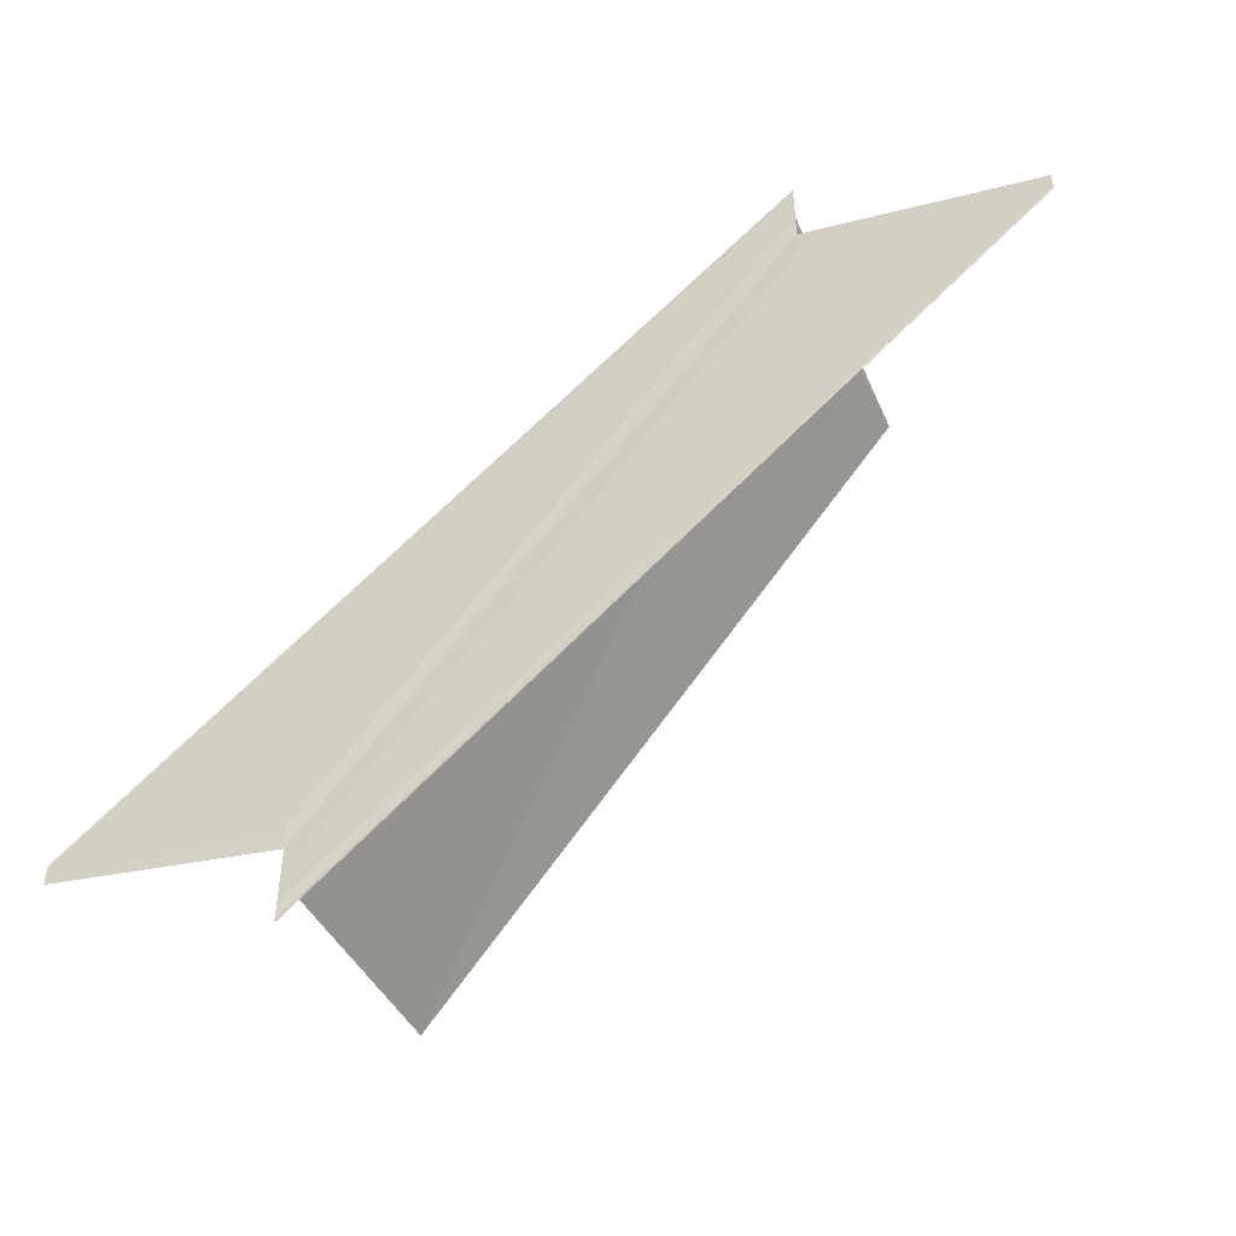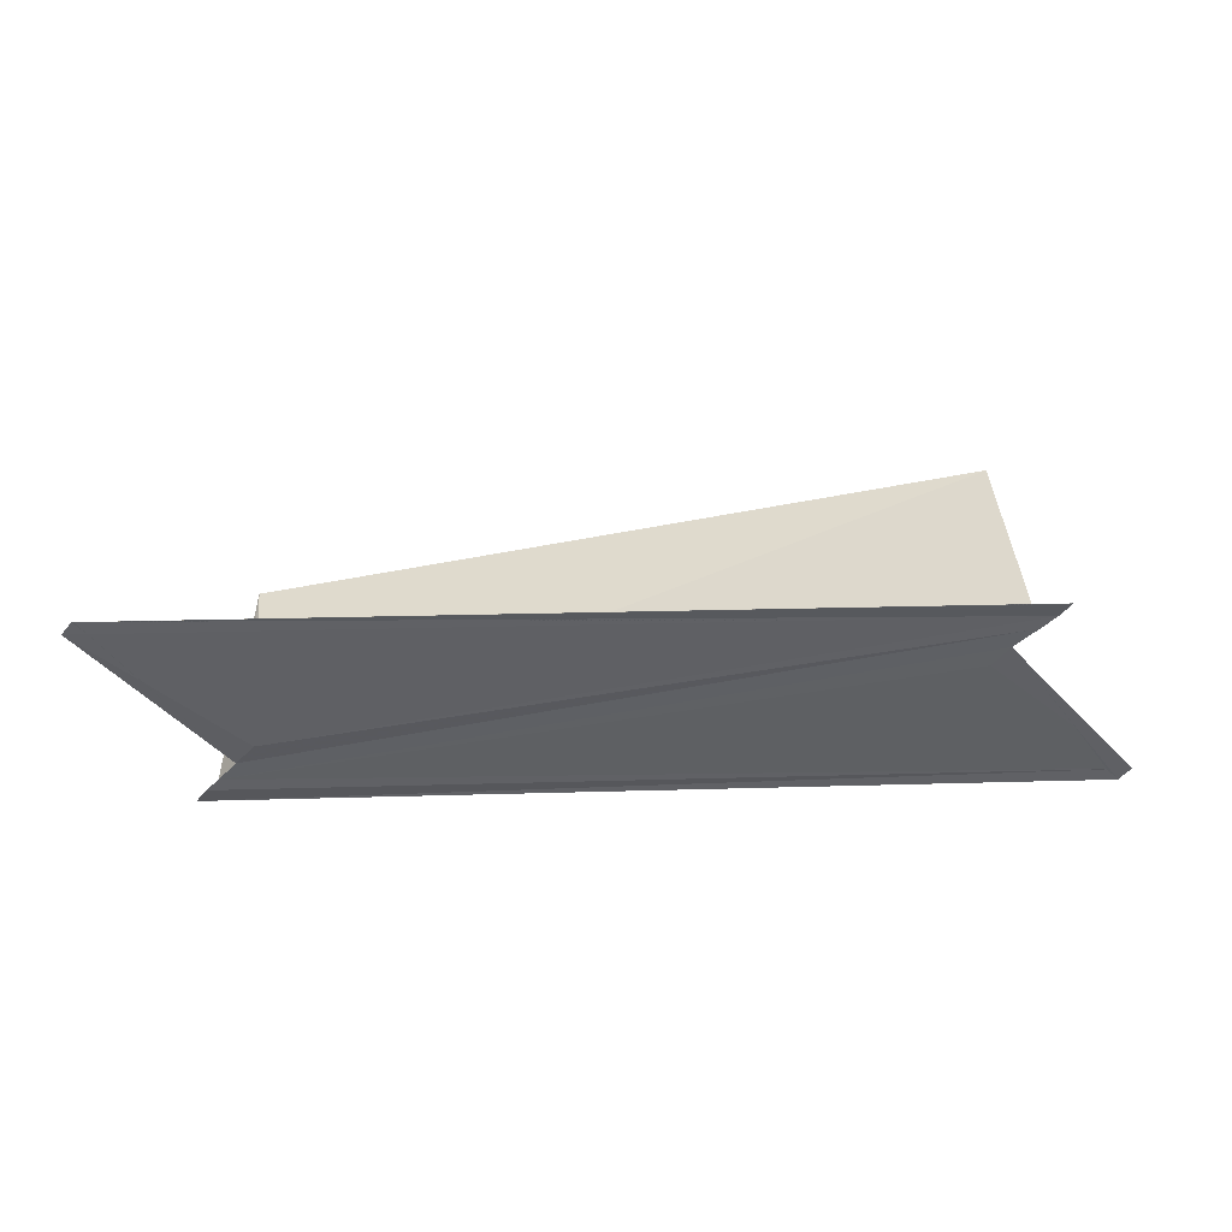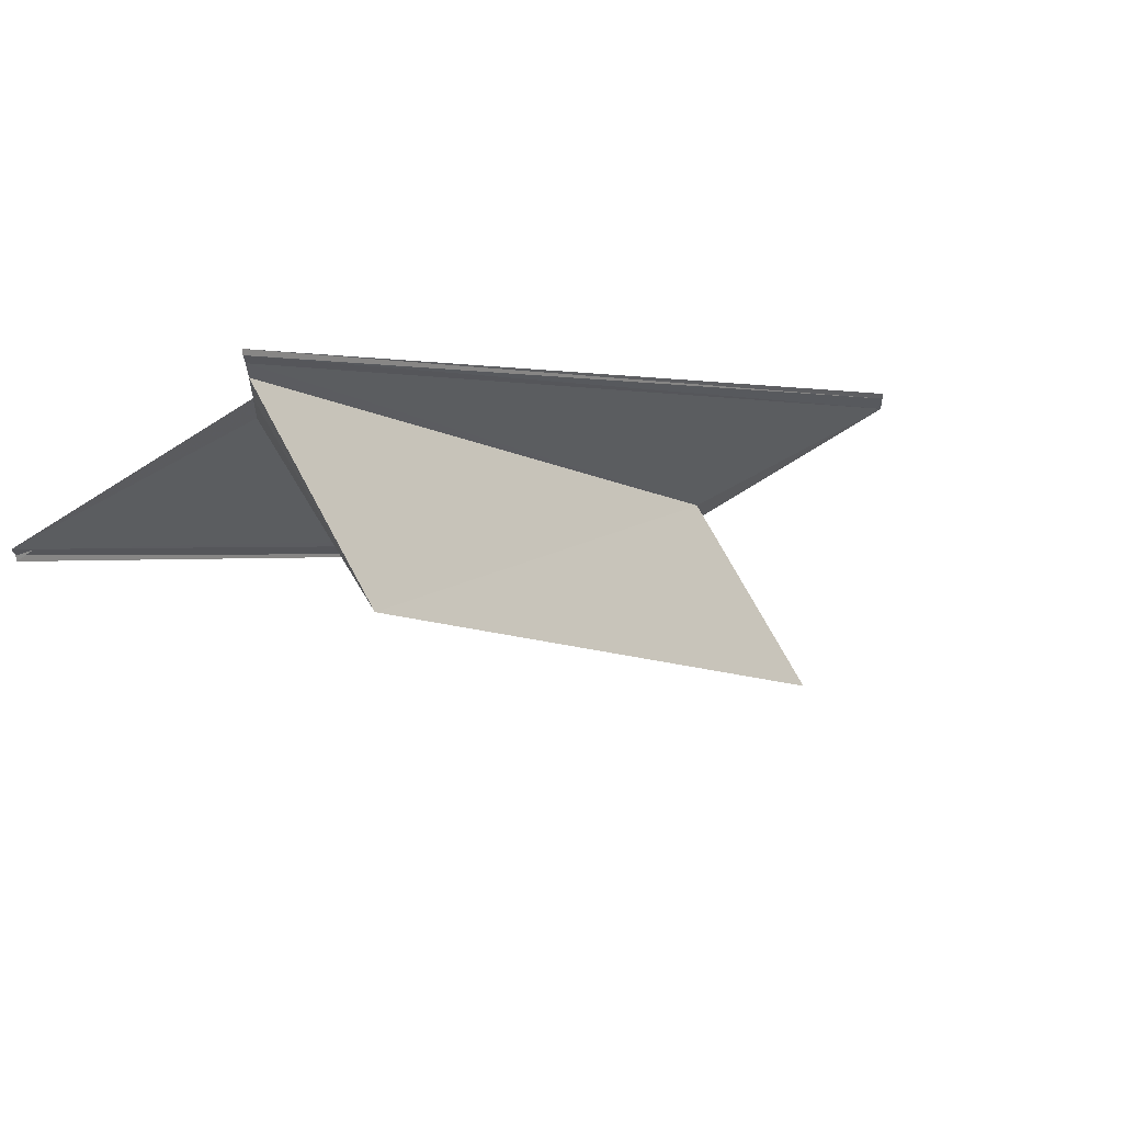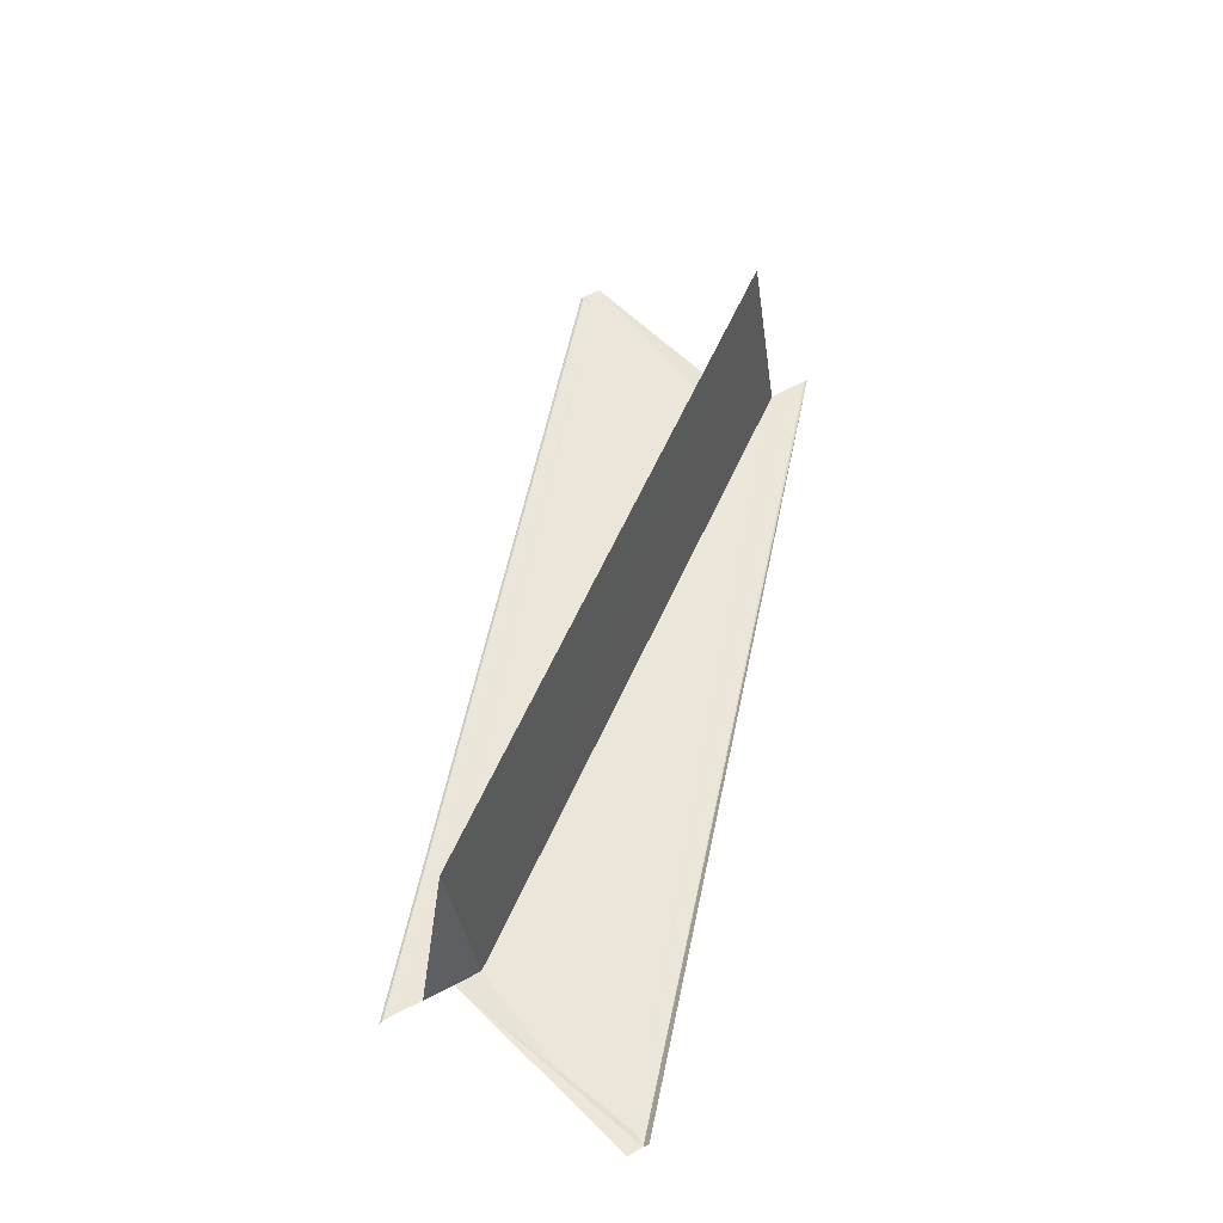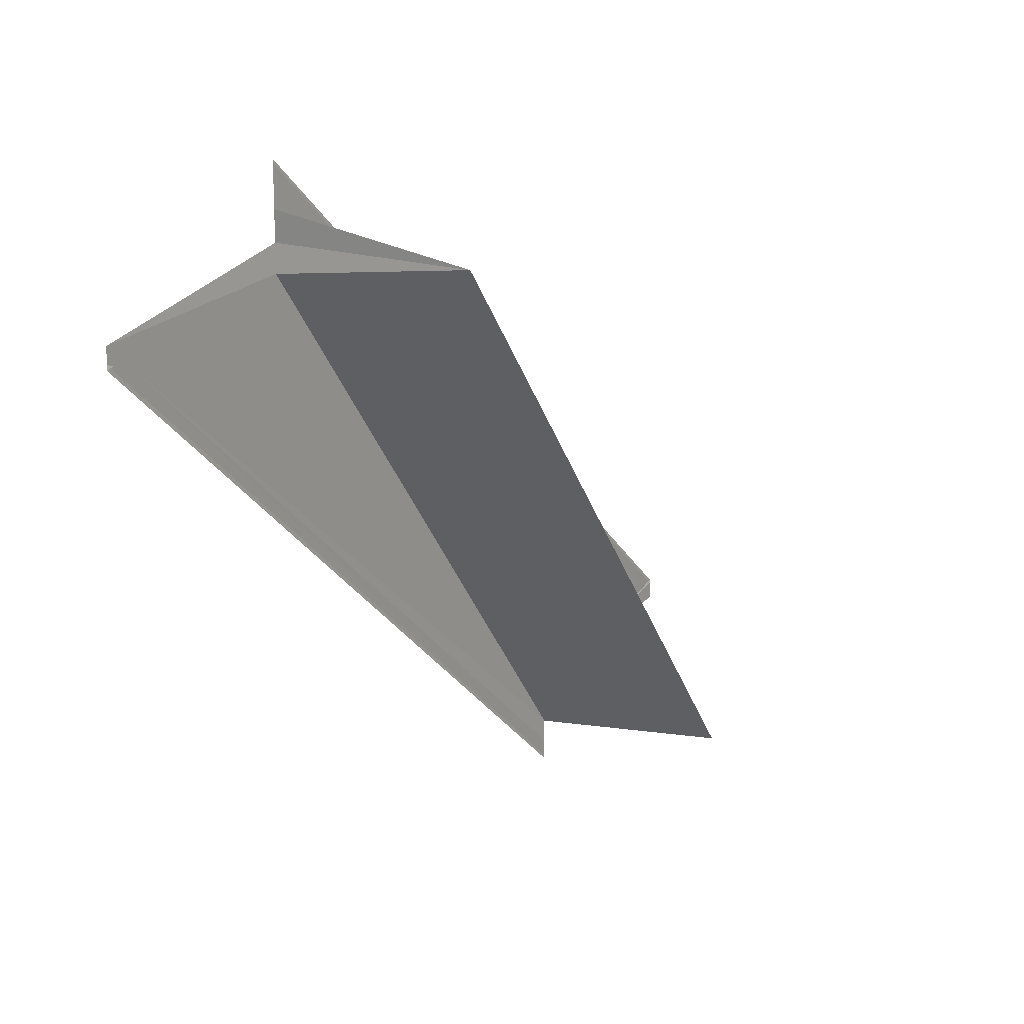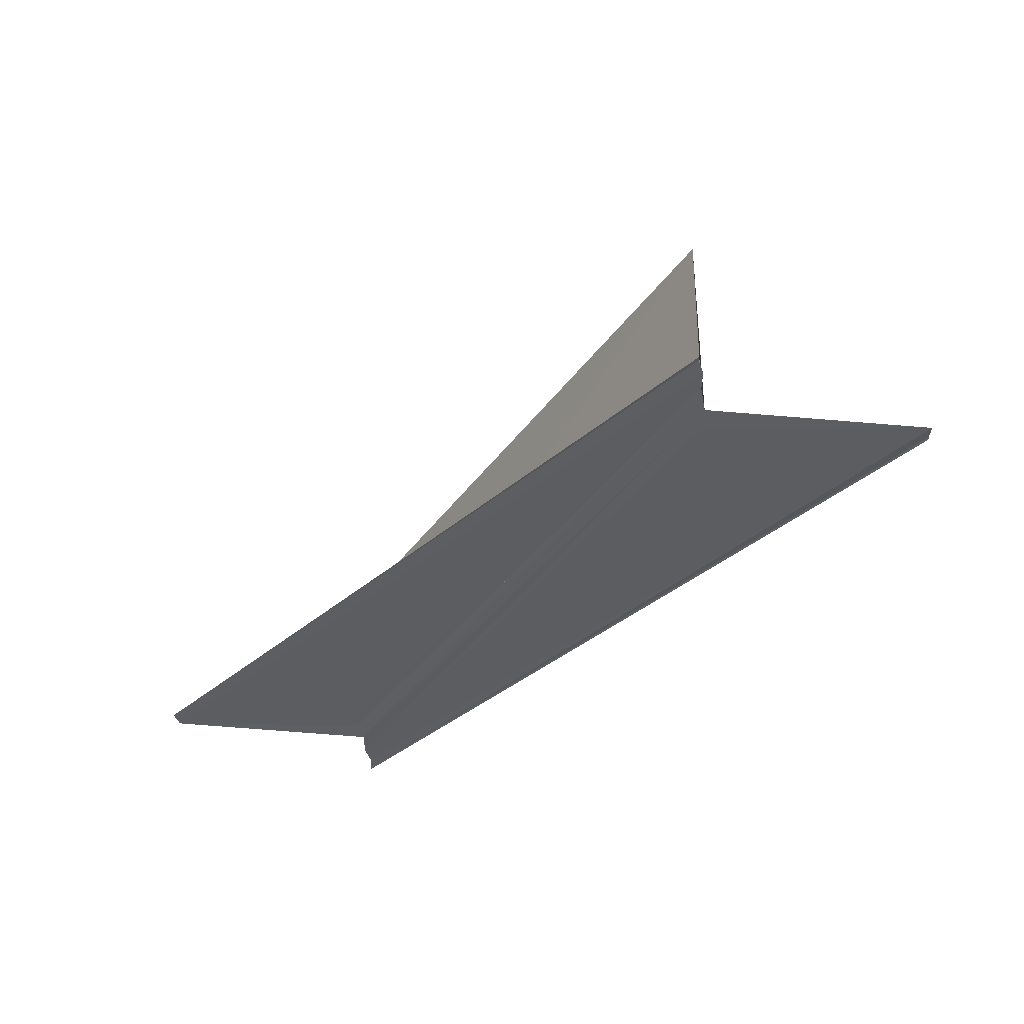
<metadata>
{"format":"obj","ext":"obj","renderer":"f3d","projection":"perspective","resolution":1024,"background":"white","views":[{"elev":-51.2,"azim":24.0,"up":"+Z"},{"elev":-42.7,"azim":140.3,"up":"+Y"},{"elev":62.5,"azim":151.7,"up":"+Z"},{"elev":56.5,"azim":60.3,"up":"+Y"},{"elev":16.9,"azim":125.2,"up":"+Z"},{"elev":-36.9,"azim":-173.4,"up":"+Y"}]}
</metadata>
<code>
o 13368
v 2174 1873 16
v 2174 1873 16
v 2174 1873 16.03
v 2174 1873 16
v 2174 1873 16
v 2174 1873 16
v 2174 1873 16.03
v 2174 1873 16
v 2174 1873 16
v 2174 1873 16.03
v 2174 1873 16
v 2174 1873 16.01
v 2174 1873 16
v 2174 1873 16.03
v 2174 1873 16
v 2174 1873 16.03
v 2174 1873 16.03
v 2174 1873 16.03
v 2174 1873 16
v 2174 1873 16.03
v 2174 1873 16
v 2174 1873 16.01
v 2174 1873 16.03
v 2174 1873 16.03
v 2174 1873 16.01
v 2174 1873 16.01
v 2174 1873 16.01
v 2174 1873 16.03
v 2174 1873 16
v 2174 1873 16.01
v 2174 1873 16
v 2174 1873 16.01
v 2174 1873 16
v 2174 1873 16
v 2174 1873 16.03
v 2174 1873 16.03
v 2174 1873 16.01
v 2174 1873 16
v 2174 1873 16.03
v 2174 1873 16.01
v 2174 1873 16.01
v 2174 1873 16.01
v 2174 1873 16.01
v 2174 1873 16.03
v 2174 1873 16.01
v 2174 1873 16.03
v 2174 1873 16.03
v 2174 1873 16.01
v 2174 1873 16
v 2174 1873 16.03
v 2174 1873 16
v 2174 1873 16
v 2174 1873 16
v 2174 1873 16
v 2174 1873 16.03
v 2174 1873 16
v 2174 1873 16
v 2174 1873 16.03
v 2174 1873 16.03
v 2174 1873 16
v 2174 1873 16
v 2174 1873 16
v 2174 1873 16.03
v 2174 1873 16.03
v 2174 1873 16.03
v 2174 1873 16.03
v 2174 1873 16.03
v 2174 1873 16.03
v 2174 1873 16.03
v 2174 1873 16.03
v 2174 1873 16.03
v 2174 1873 16.03
f 1 2 3
f 1 4 5
f 6 2 7
f 6 8 7
f 9 8 10
f 1 11 12
f 7 13 14
f 10 13 14
f 7 15 16
f 17 15 16
f 17 18 16
f 19 1 20
f 20 21 17
f 19 22 20
f 20 12 23
f 24 12 23
f 25 22 24
f 25 26 24
f 24 27 28
f 29 26 30
f 31 32 30
f 31 33 34
f 35 33 36
f 29 37 38
f 17 36 39
f 29 40 41
f 29 40 42
f 43 40 44
f 44 45 46
f 47 45 46
f 48 40 47
f 48 4 47
f 47 49 39
f 50 49 39
f 51 52 50
f 53 54 55
f 53 56 55
f 55 57 58
f 59 57 58
f 60 54 59
f 60 61 59
f 59 62 63
f 64 65 58
f 64 66 59
f 64 67 59
f 64 68 10
f 69 68 70
f 69 71 72

</code>
